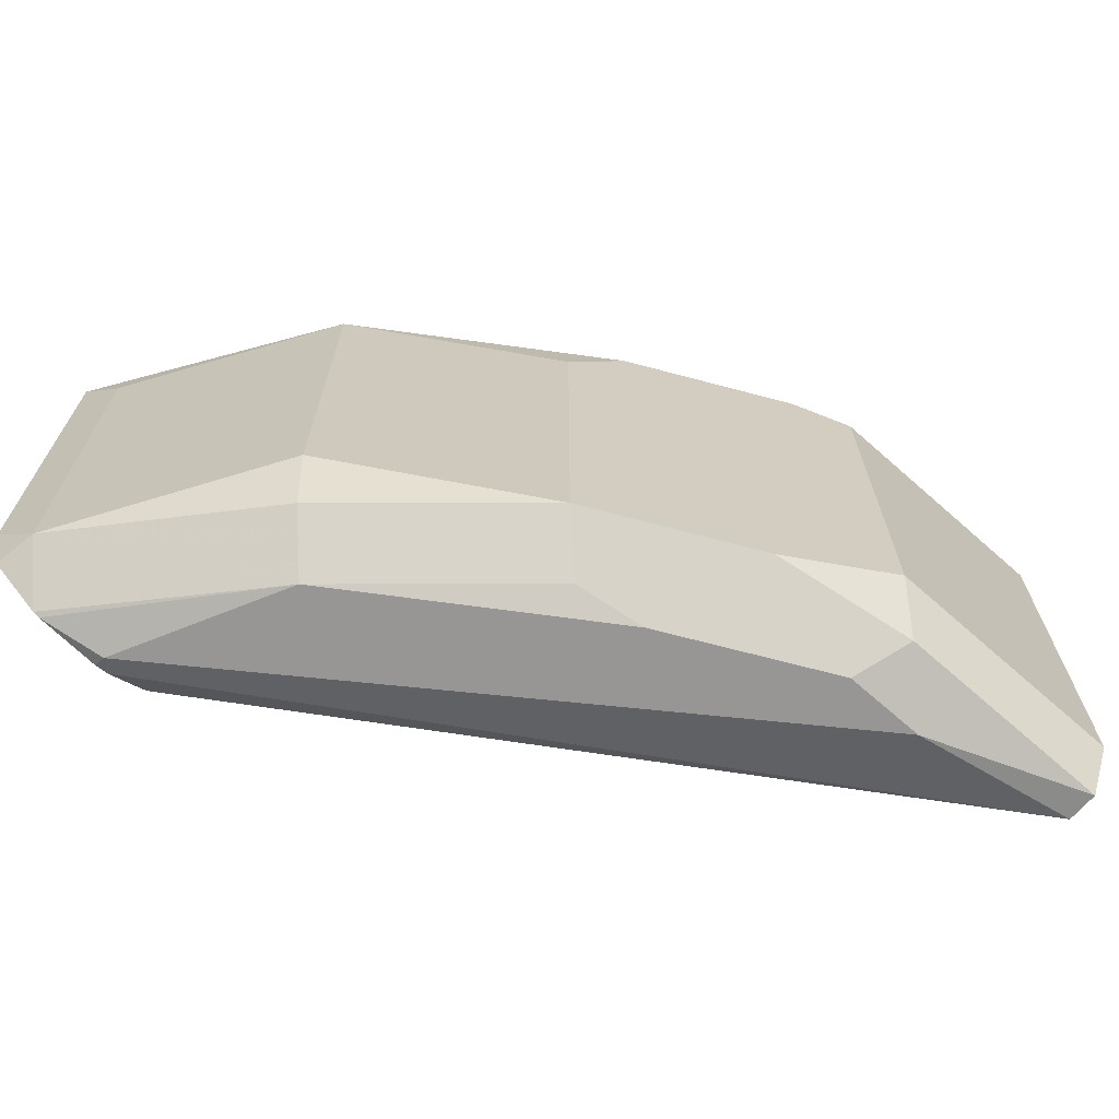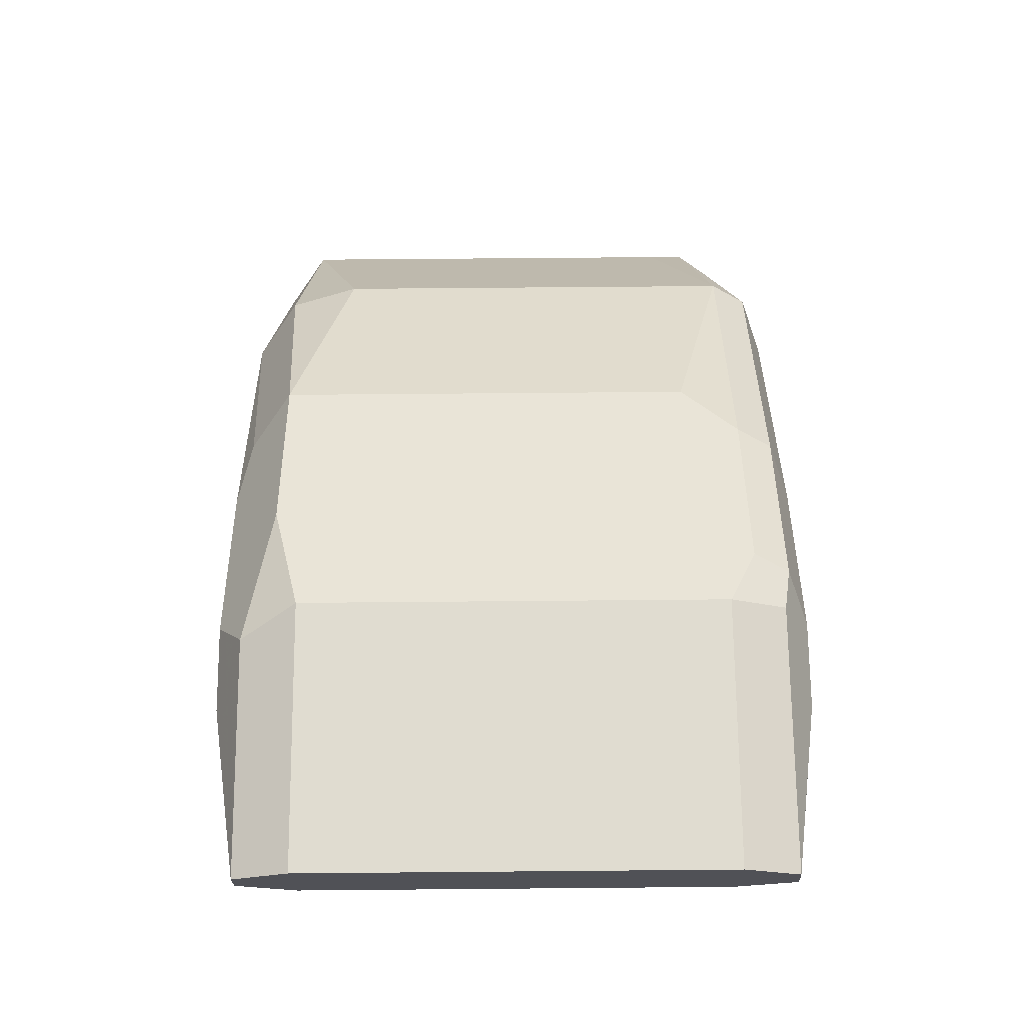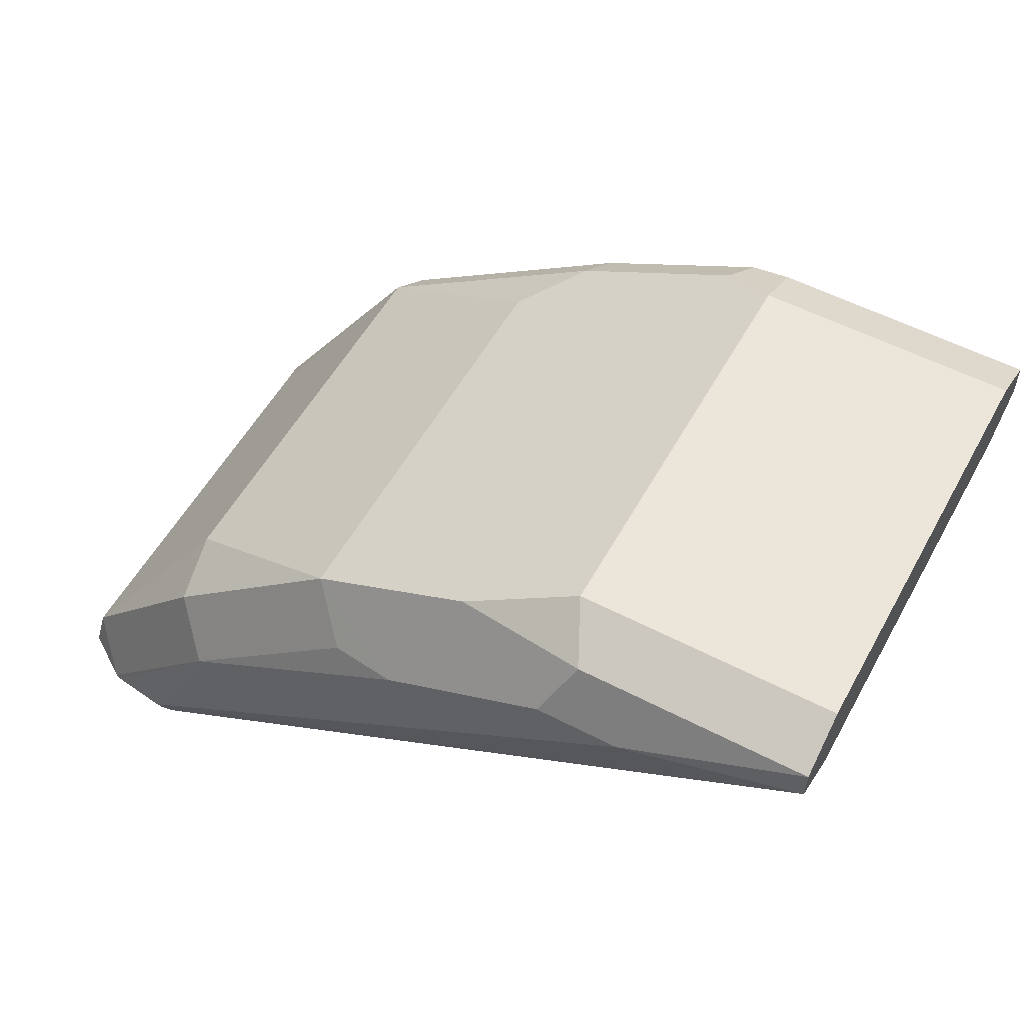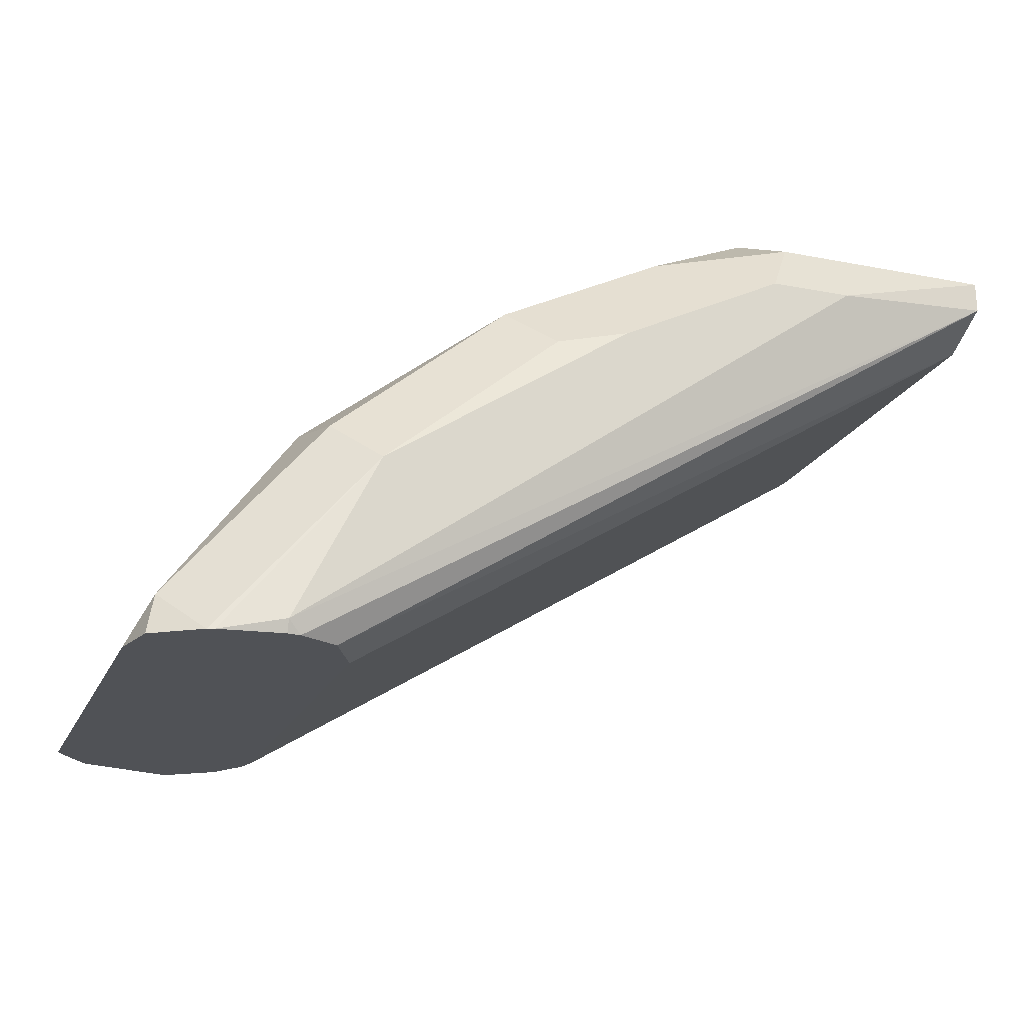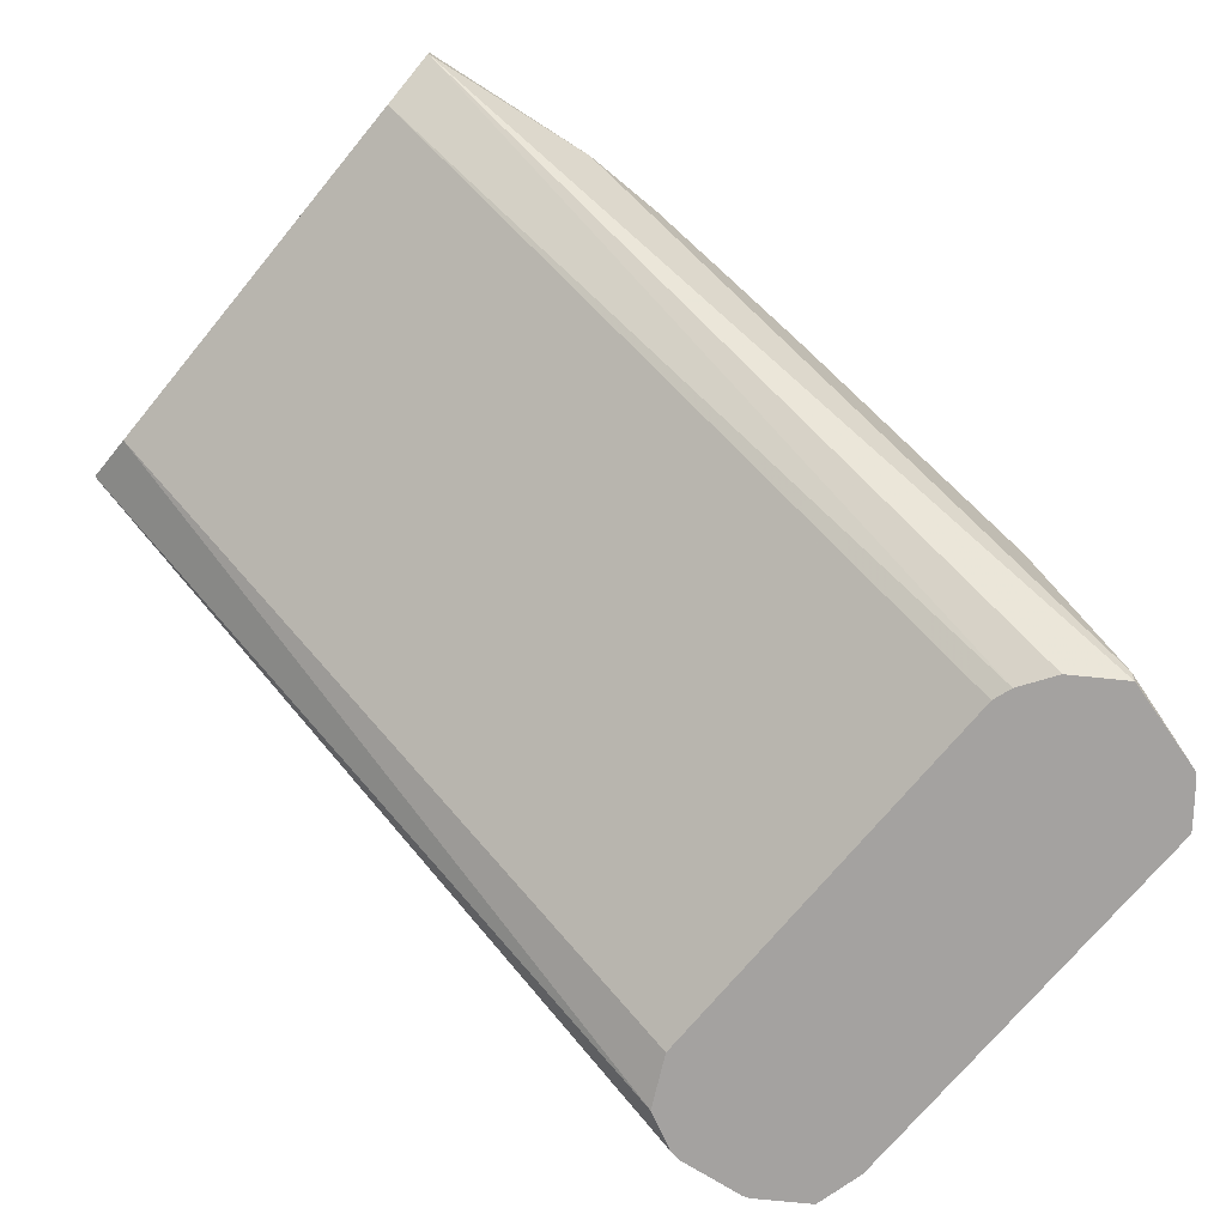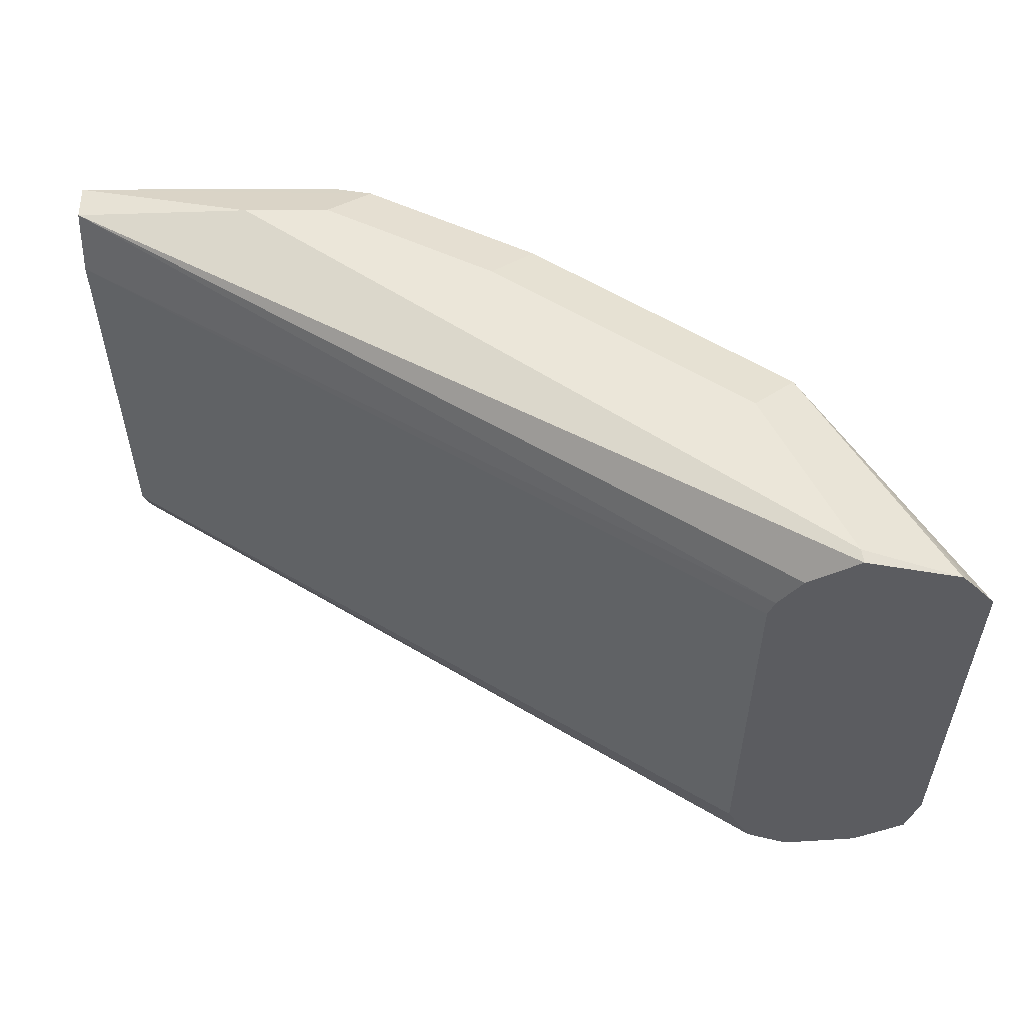
<metadata>
{"format":"obj","ext":"obj","renderer":"f3d","projection":"perspective","resolution":1024,"background":"white","views":[{"elev":-68.0,"azim":138.5,"up":"+Z"},{"elev":69.6,"azim":-90.5,"up":"+Y"},{"elev":55.3,"azim":-151.3,"up":"+Y"},{"elev":-20.6,"azim":160.5,"up":"+Y"},{"elev":-72.7,"azim":-39.6,"up":"+Y"},{"elev":55.5,"azim":-0.4,"up":"+Z"}]}
</metadata>
<code>
v 0.3384 0.7962 -0.05972
v 0.3185 0.836 -0.05972
v 0.3536 0.7932 -0.05666
v 0.3384 0.7932 -0.05857
v 0.3353 0.7932 -0.05819
v 0.1571 0.9014 -0.05325
v 0.1991 0.8958 -0.05972
v 0.2753 0.8725 -0.05639
v 0.2853 0.8825 -0.04645
v 0.3284 0.846 -0.04976
v 0.3649 0.8029 -0.04645
v 0.3553 0.7932 -0.05612
v 0.2588 0.8759 -0.05972
v 0.3261 0.7932 -0.05358
v 0.1571 0.8947 -0.0398
v 0.1571 0.909 -0.05308
v 0.219 0.8958 -0.05972
v 0.2455 0.9024 -0.04645
v 0.2588 0.8958 -0.0398
v 0.272 0.8891 -0.03318
v 0.2853 0.8825 0.05308
v 0.3317 0.8493 -0.03318
v 0.3649 0.8029 0.05308
v 0.3698 0.7932 -0.03676
v 0.3669 0.7932 -0.04838
v 0.32 0.7932 -0.04133
v 0.1571 0.8947 0.05971
v 0.1571 0.9157 -0.0398
v 0.2123 0.909 -0.05308
v 0.219 0.9157 -0.0398
v 0.2455 0.9024 0.05308
v 0.2588 0.8958 0.05971
v 0.272 0.8891 0.06635
v 0.3317 0.8493 0.06635
v 0.3698 0.7932 0.06275
v 0.32 0.7932 0.05818
v 0.1571 0.9 0.07358
v 0.3215 0.7932 0.06275
v 0.1571 0.9157 0.05971
v 0.219 0.9157 0.05971
v 0.2323 0.909 0.06635
v 0.2687 0.8858 0.07465
v 0.3284 0.846 0.07465
v 0.3644 0.7932 0.06949
v 0.1991 0.8958 0.07962
v 0.1571 0.9074 0.07319
v 0.3271 0.7932 0.07104
v 0.339 0.7932 0.07901
v 0.3384 0.7962 0.07962
v 0.1571 0.909 0.07298
v 0.219 0.909 0.07298
v 0.2289 0.9057 0.07465
v 0.2588 0.8759 0.07962
v 0.3185 0.836 0.07962
v 0.3614 0.7932 0.07291
v 0.219 0.8958 0.07962
f 33 42 43
f 23 34 35
f 33 41 42
f 32 41 33
f 31 41 32
f 31 40 41
f 28 40 30
f 28 39 40
f 27 38 37
f 27 36 38
f 21 33 34
f 33 43 34
f 19 32 33
f 18 32 19
f 18 31 32
f 18 40 31
f 18 29 30
f 17 29 18
f 16 30 29
f 16 28 30
f 15 36 27
f 14 26 15
f 15 26 36
f 19 33 20
f 18 30 40
f 50 52 51
f 35 43 44
f 13 17 18
f 52 56 53
f 49 55 54
f 48 55 49
f 45 53 56
f 45 54 53
f 45 49 54
f 45 50 46
f 45 52 50
f 45 56 52
f 43 53 54
f 43 55 44
f 43 54 55
f 42 53 43
f 42 52 53
f 41 52 42
f 41 51 52
f 40 51 41
f 39 51 40
f 39 50 51
f 37 49 45
f 37 48 49
f 37 47 48
f 37 38 47
f 37 45 46
f 34 43 35
f 11 34 23
f 3 5 4
f 11 25 12
f 3 38 36
f 3 47 38
f 3 48 47
f 3 55 48
f 3 44 55
f 3 35 44
f 3 24 35
f 3 25 24
f 3 12 25
f 2 13 8
f 2 12 3
f 2 11 12
f 2 10 11
f 2 9 10
f 2 8 9
f 1 13 2
f 1 17 13
f 1 7 17
f 1 5 6
f 1 4 5
f 1 3 4
f 1 2 3
f 11 22 34
f 3 36 26
f 3 26 14
f 1 6 7
f 5 14 6
f 3 14 5
f 11 24 25
f 11 35 24
f 11 23 35
f 9 22 10
f 9 34 22
f 9 21 34
f 9 33 21
f 9 20 33
f 9 19 20
f 9 18 19
f 9 13 18
f 10 22 11
f 7 29 17
f 6 27 37
f 8 13 9
f 6 46 50
f 6 50 39
f 6 37 46
f 6 28 16
f 6 16 7
f 6 14 15
f 7 16 29
f 6 39 28
f 6 15 27

</code>
